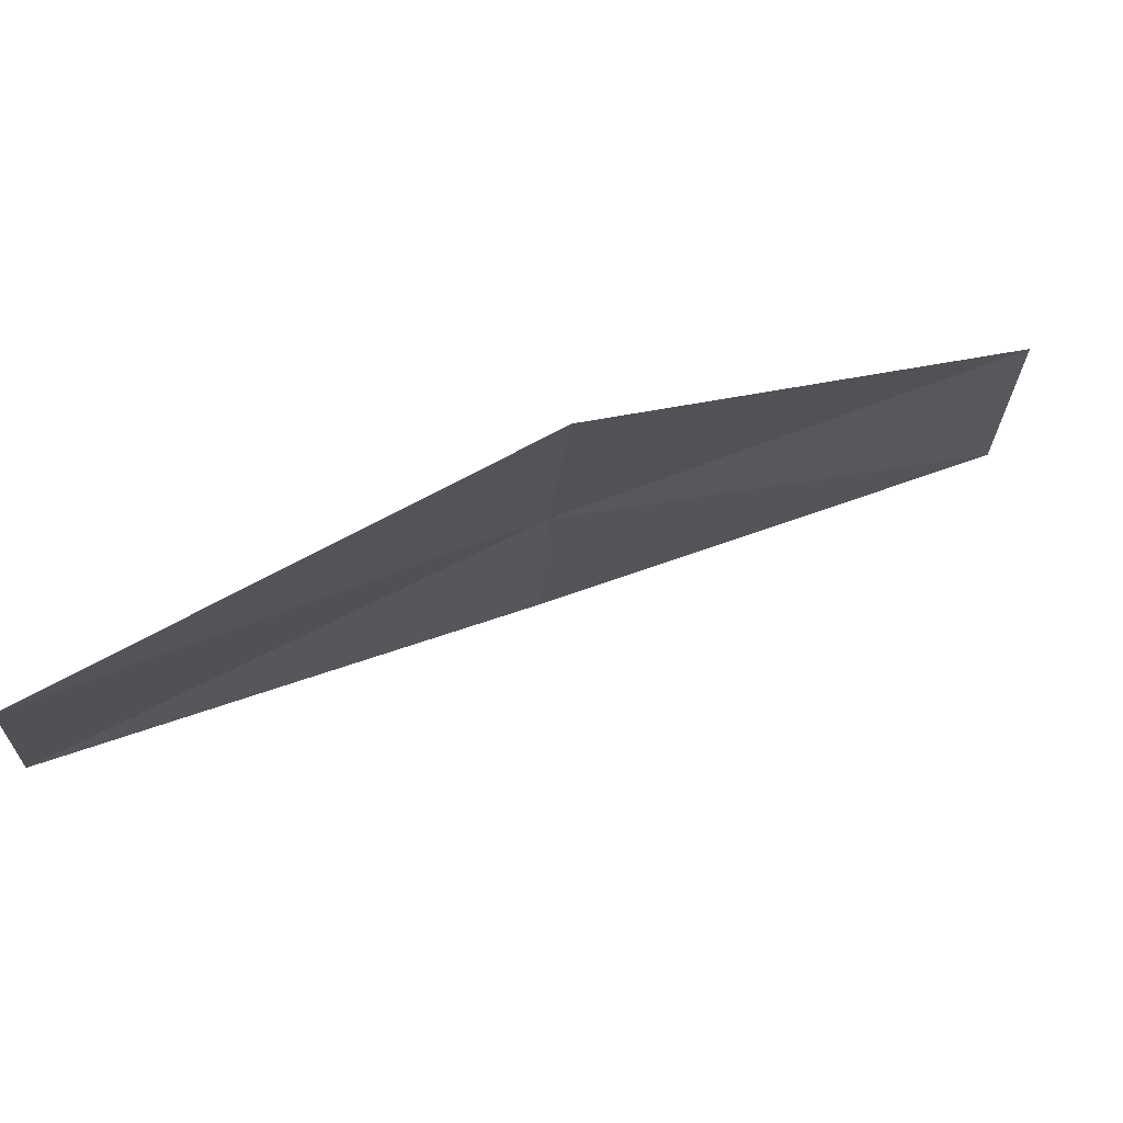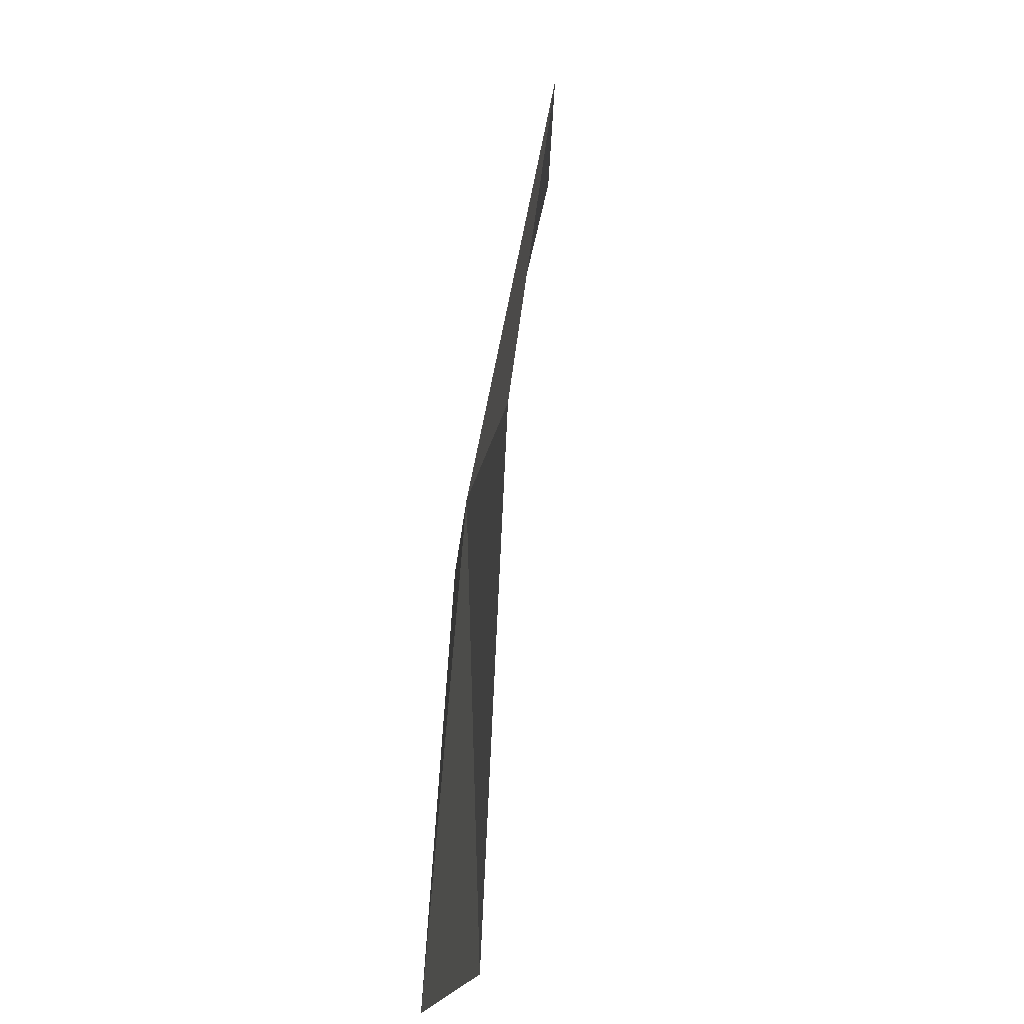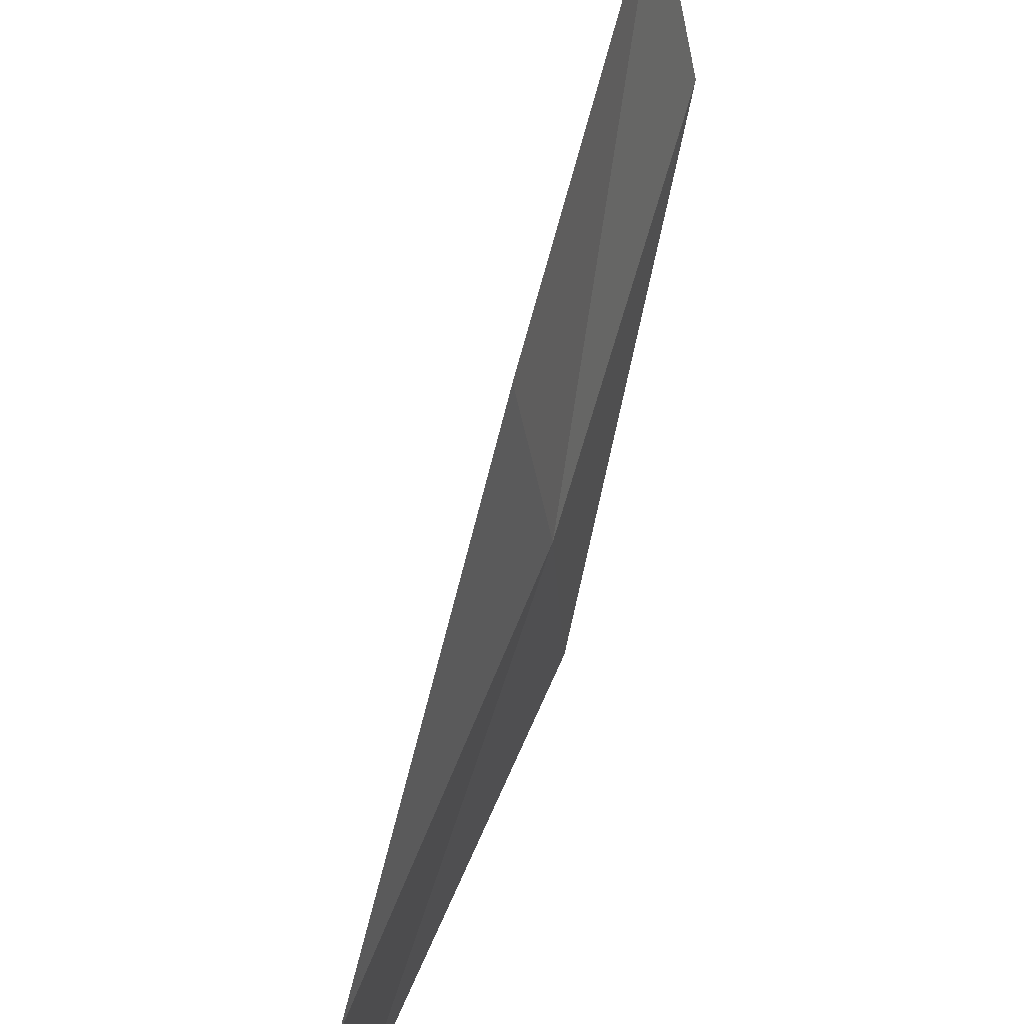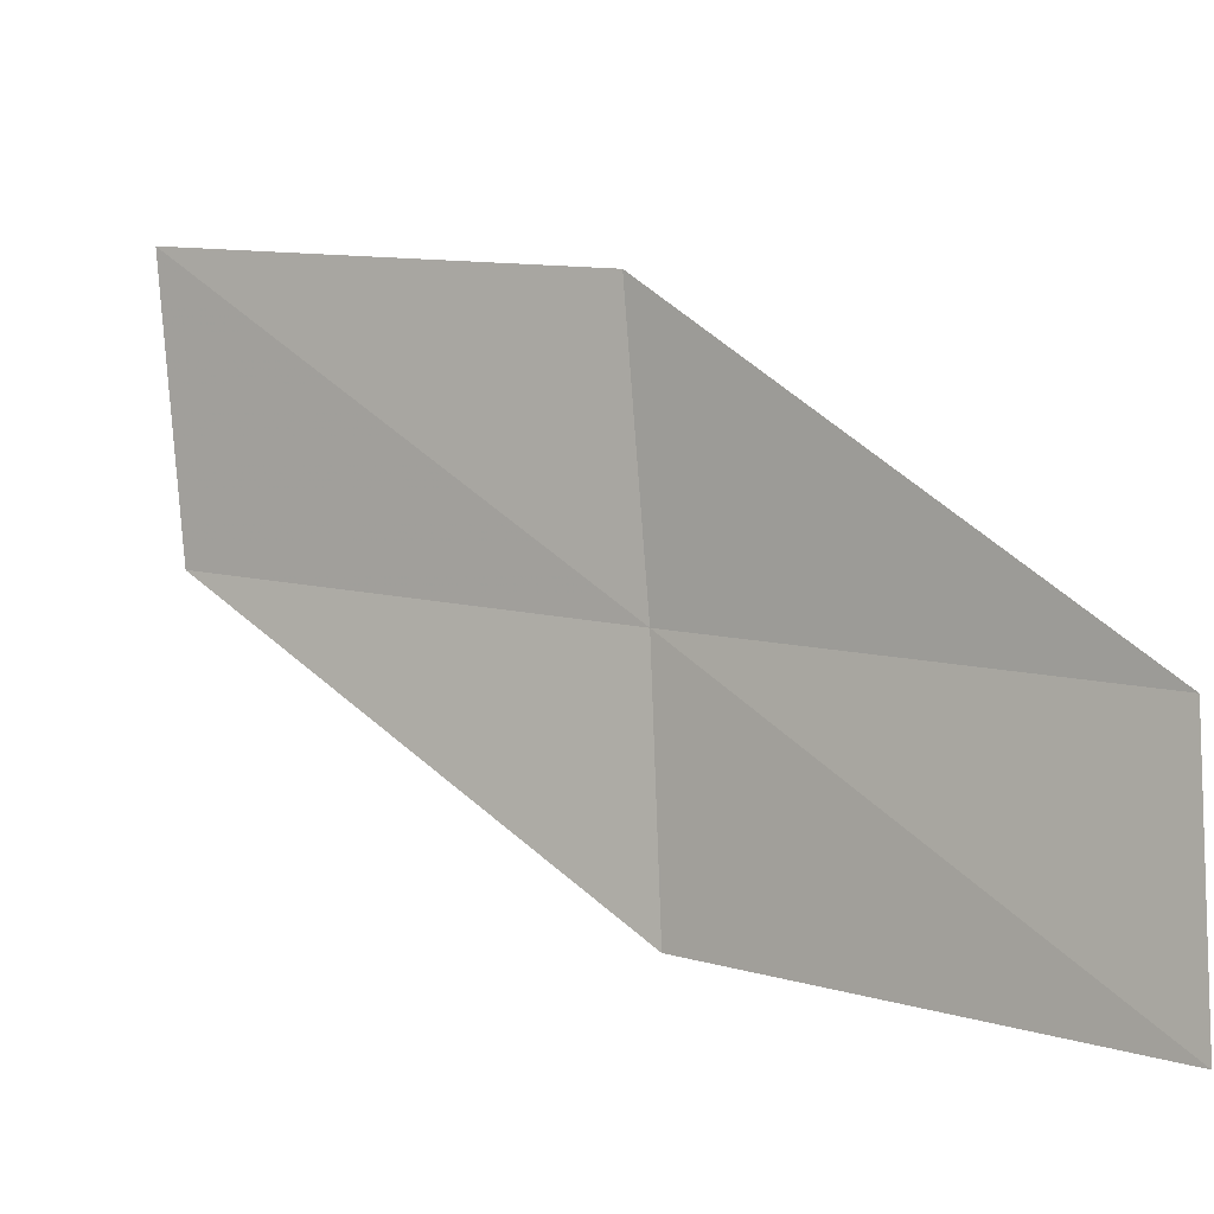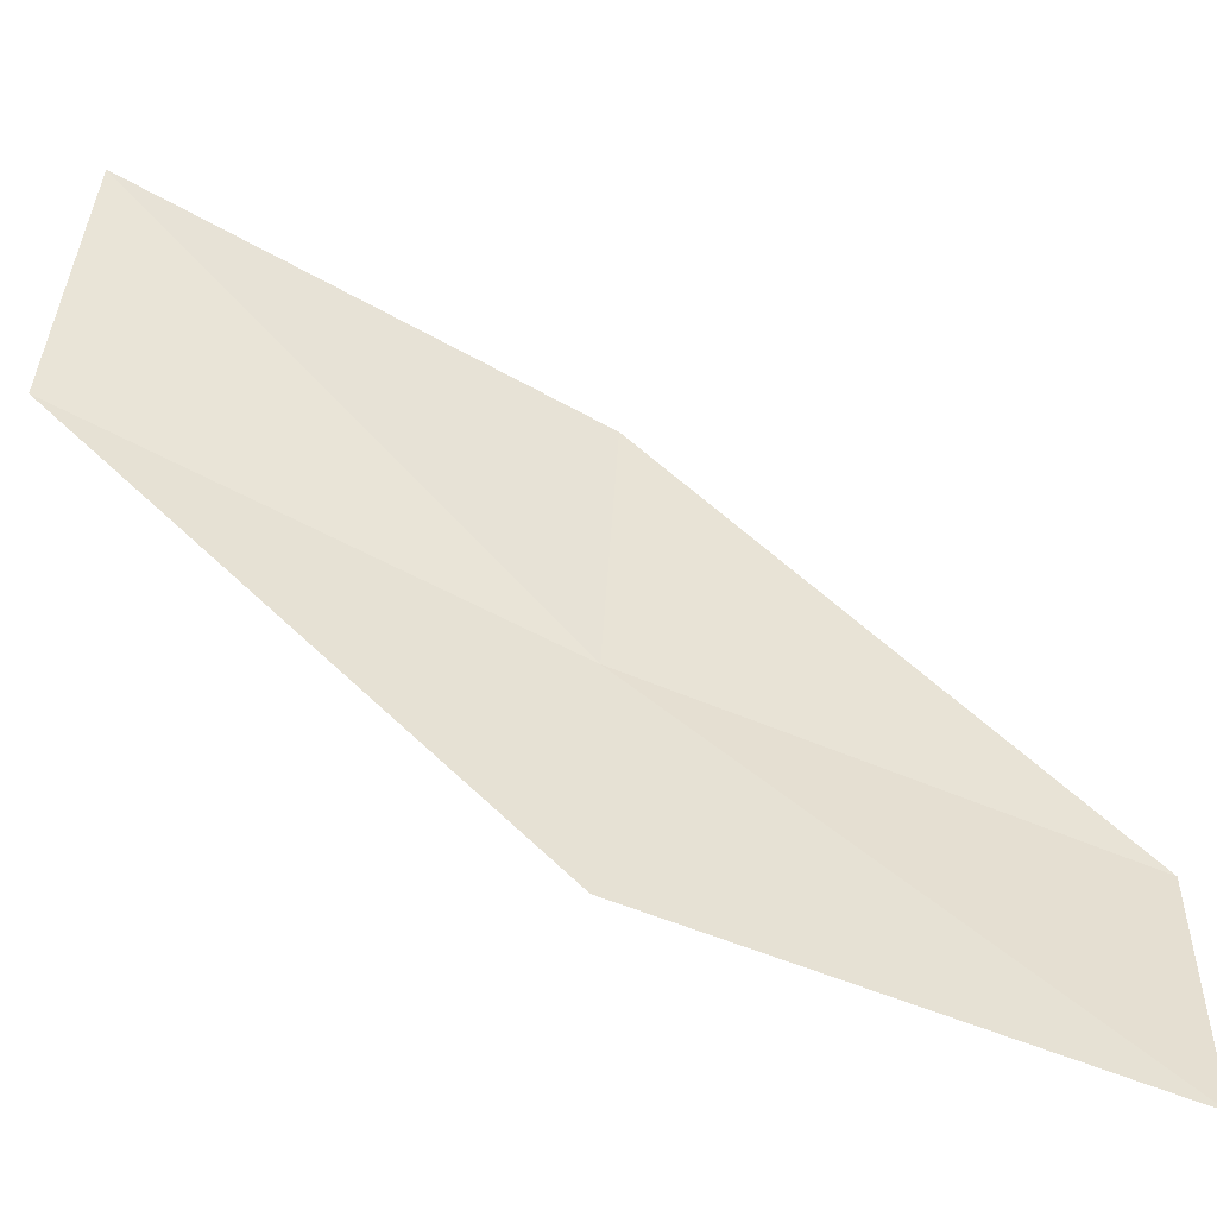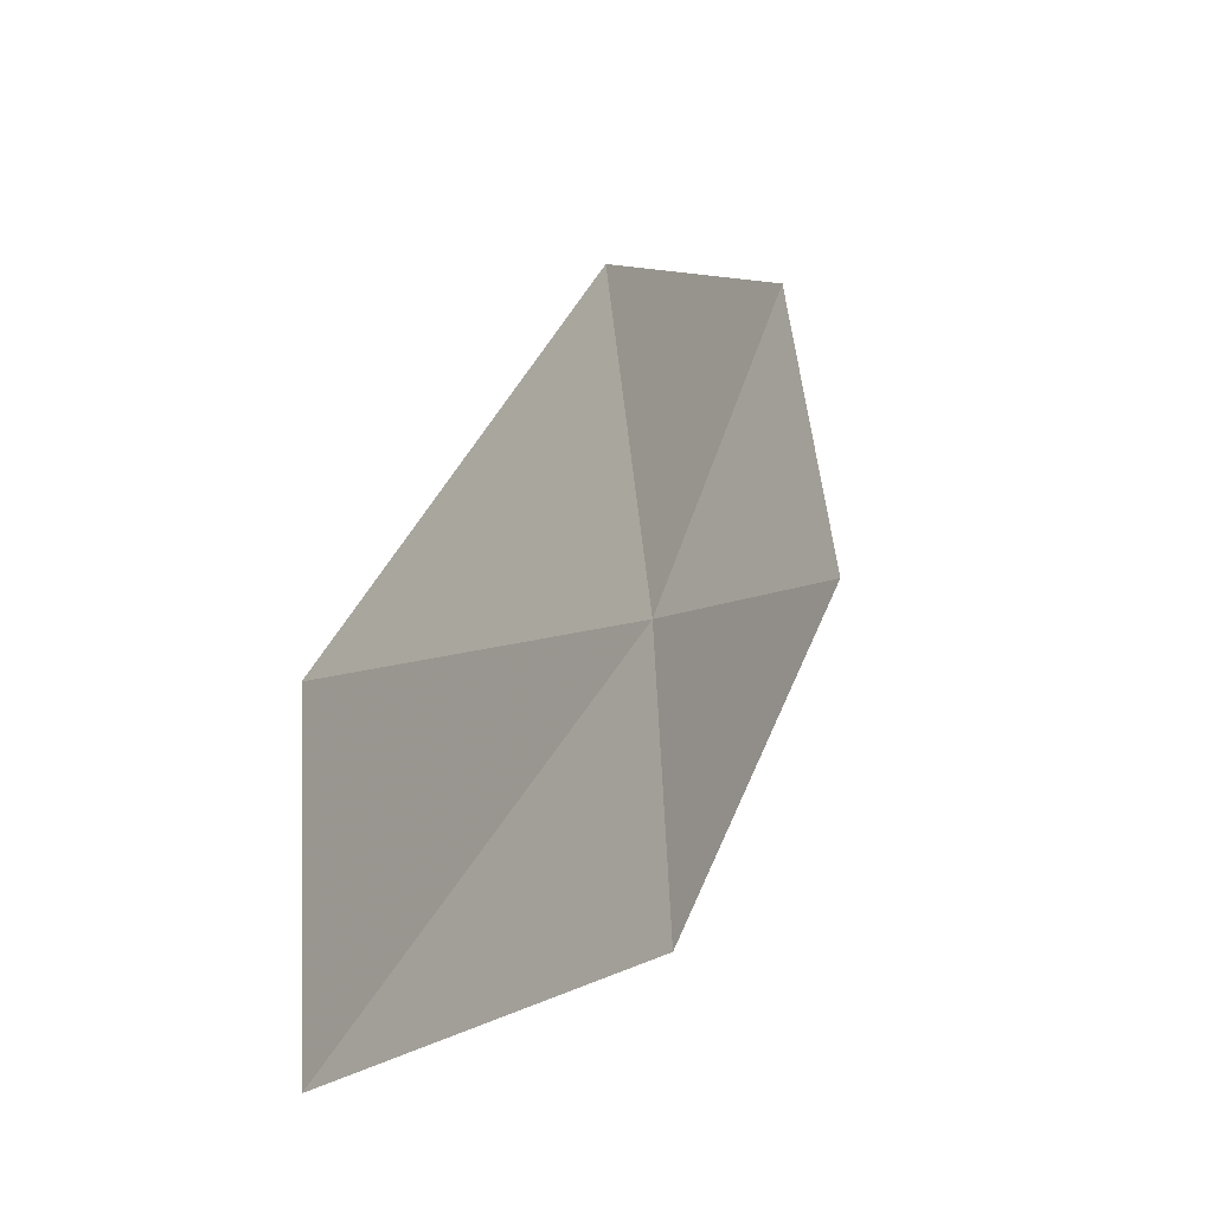
<metadata>
{"format":"obj","ext":"obj","renderer":"f3d","projection":"perspective","resolution":1024,"background":"white","views":[{"elev":69.4,"azim":-90.3,"up":"+Z"},{"elev":73.1,"azim":-145.5,"up":"+Z"},{"elev":63.9,"azim":47.5,"up":"+Z"},{"elev":-7.5,"azim":-26.9,"up":"+Z"},{"elev":-54.2,"azim":-83.8,"up":"+Z"},{"elev":-6.1,"azim":52.4,"up":"+Z"}]}
</metadata>
<code>
v 21.39 12.12 7.98
v 22.39 9.889 7.557
v 22.4 9.896 6.253
v 21.46 12.16 6.678
v 21.21 12.02 9.421
v 20.14 14.24 8.408
v 19.92 14.08 9.837
f 1 3 2
f 1 4 3
f 1 2 5
f 1 6 4
f 1 5 7
f 1 7 6

</code>
